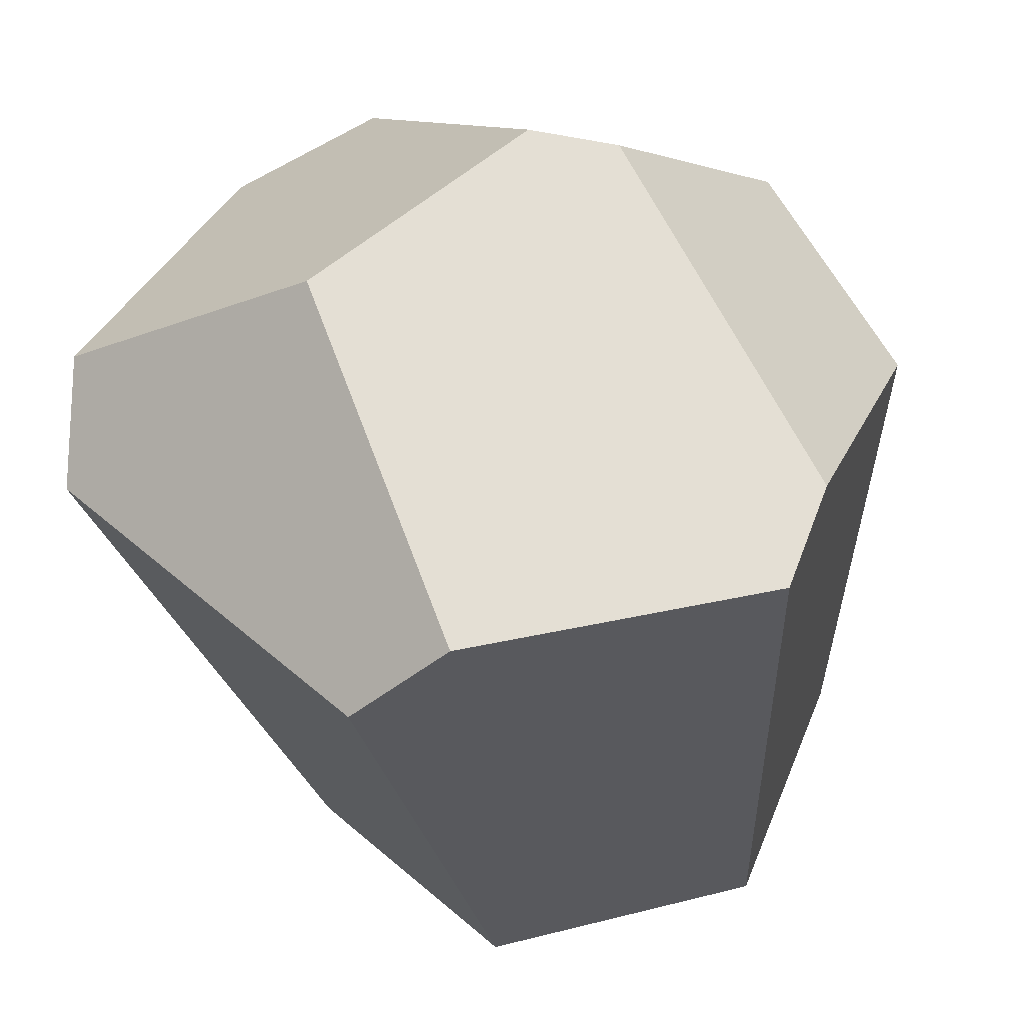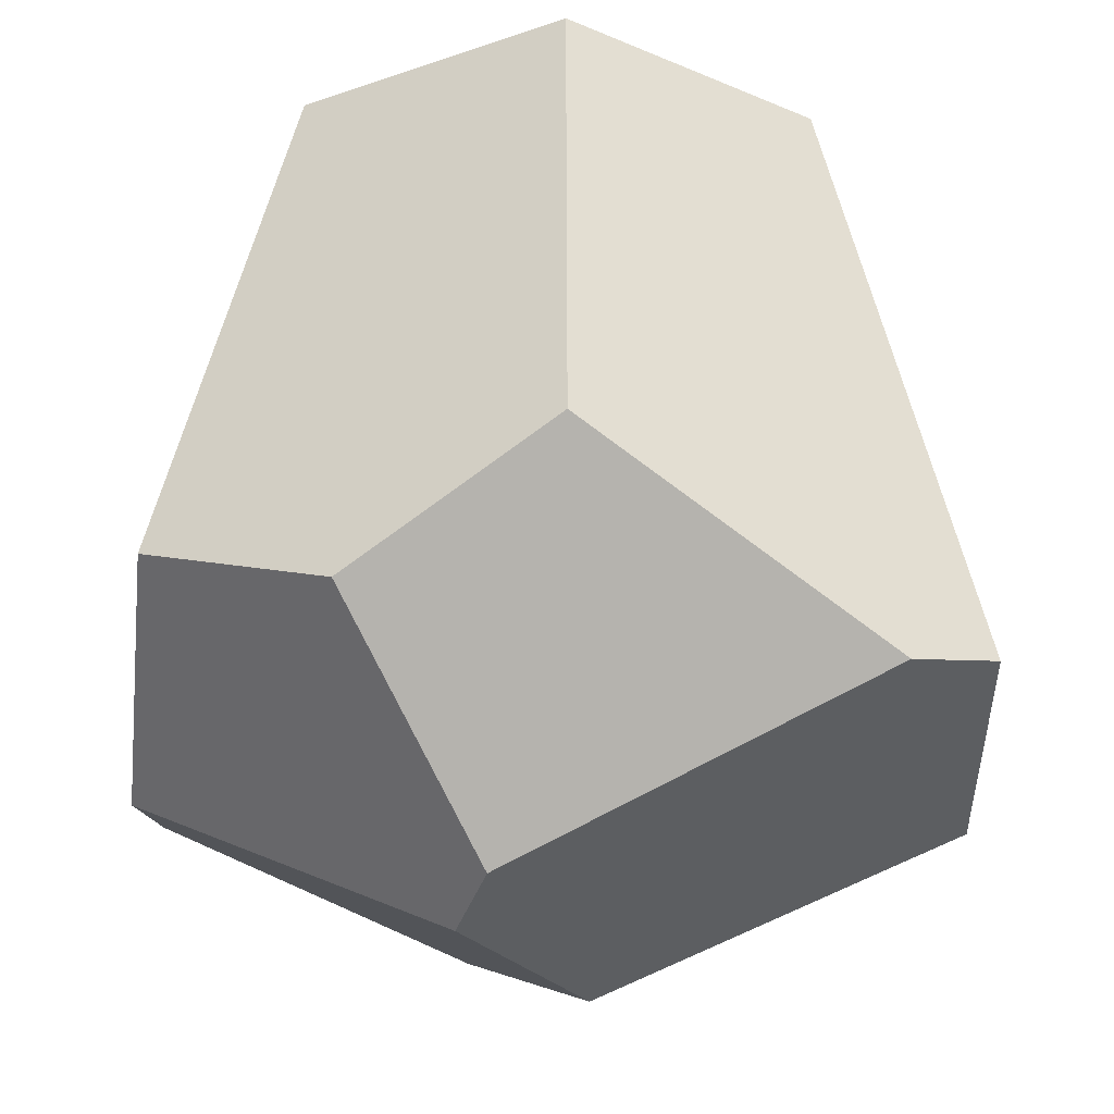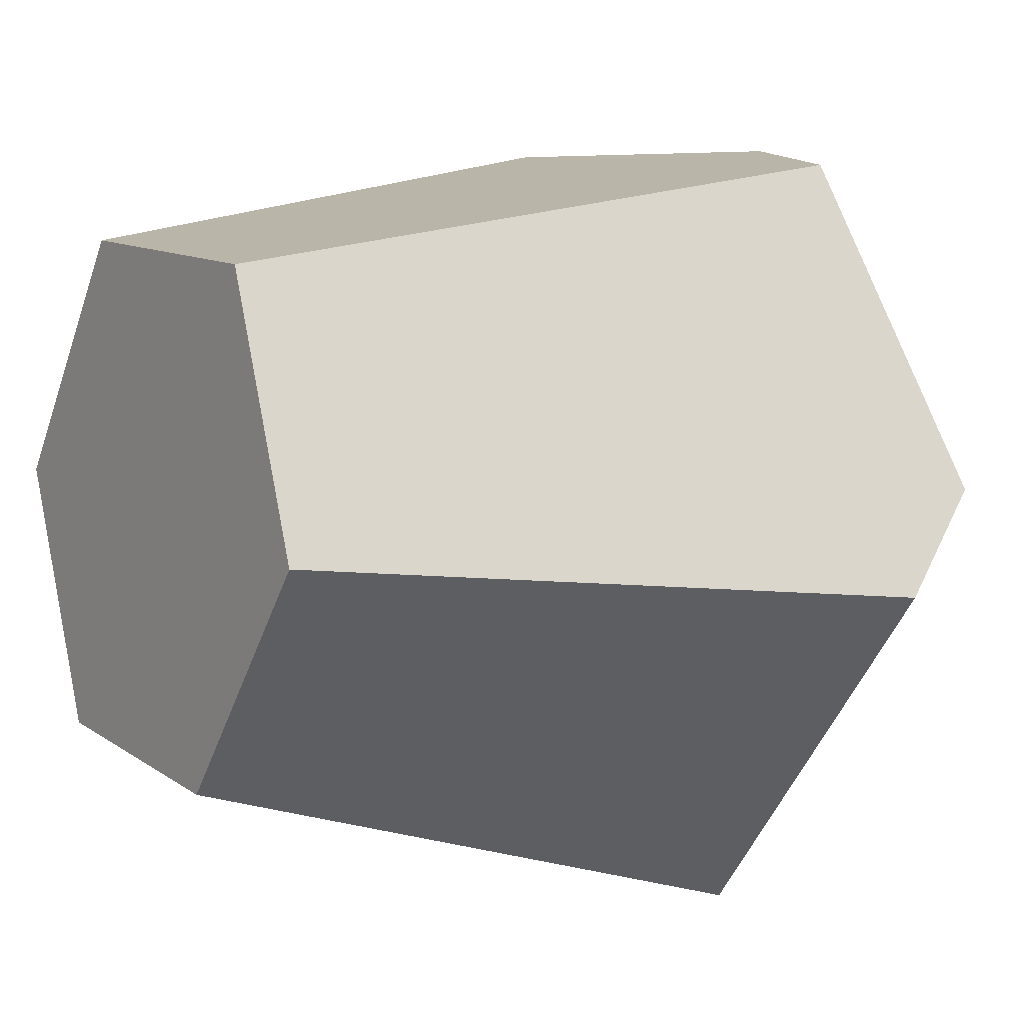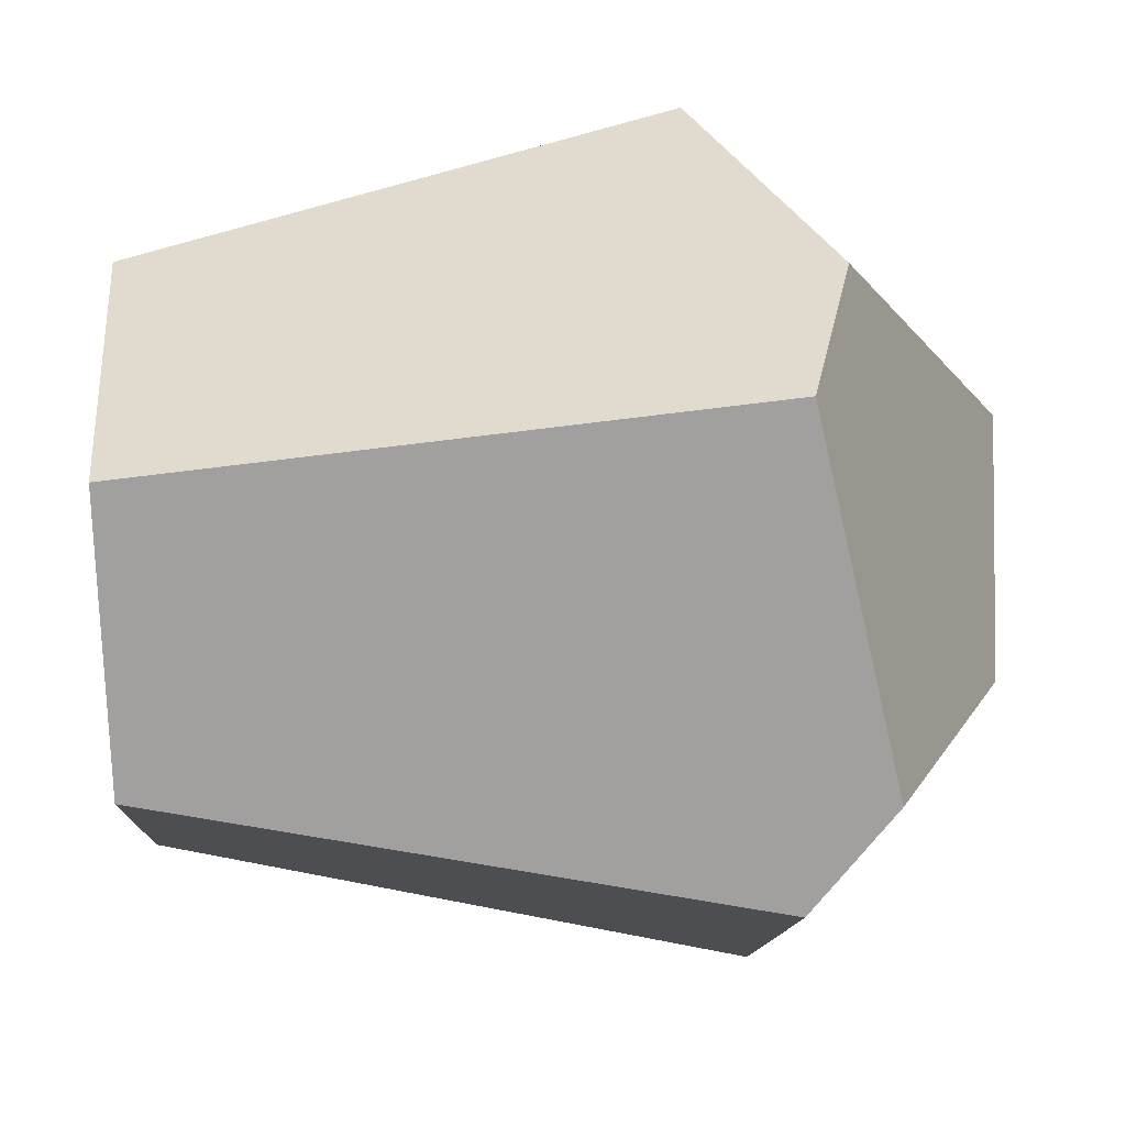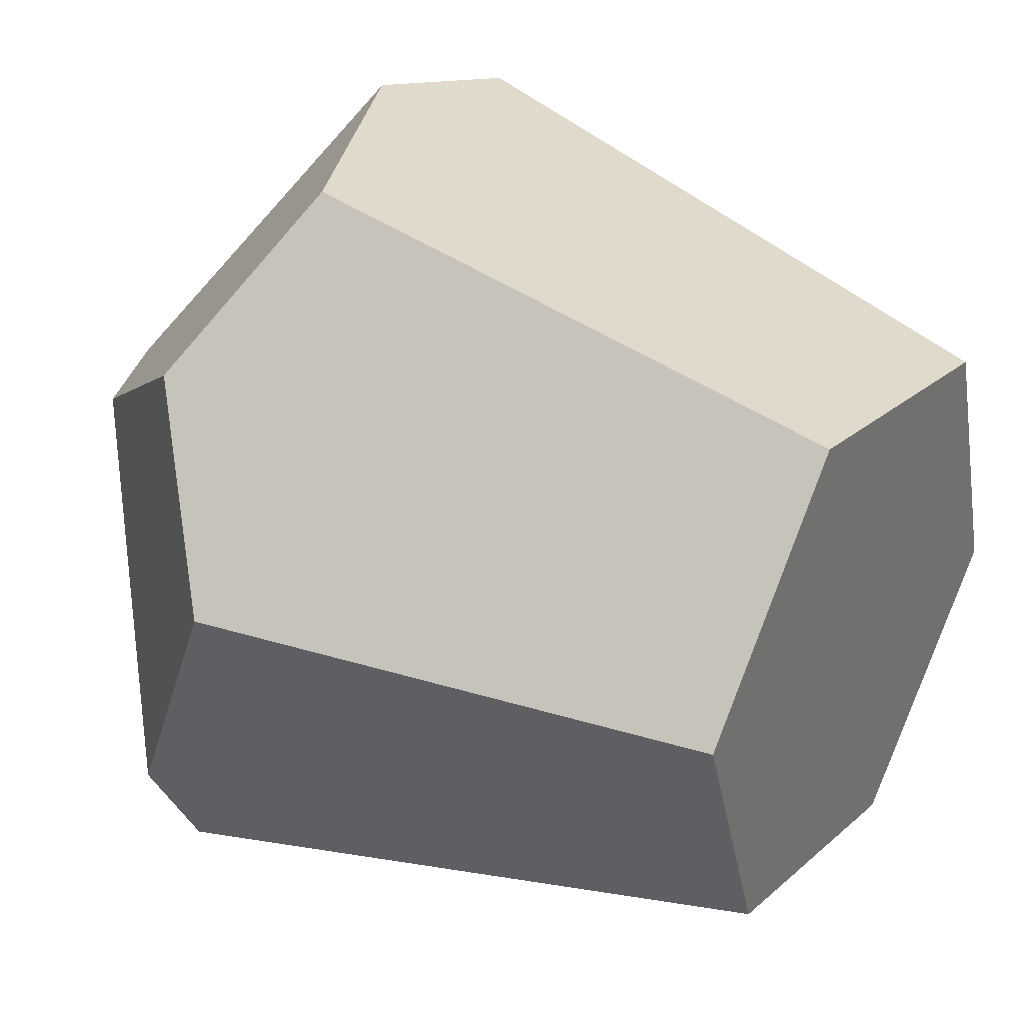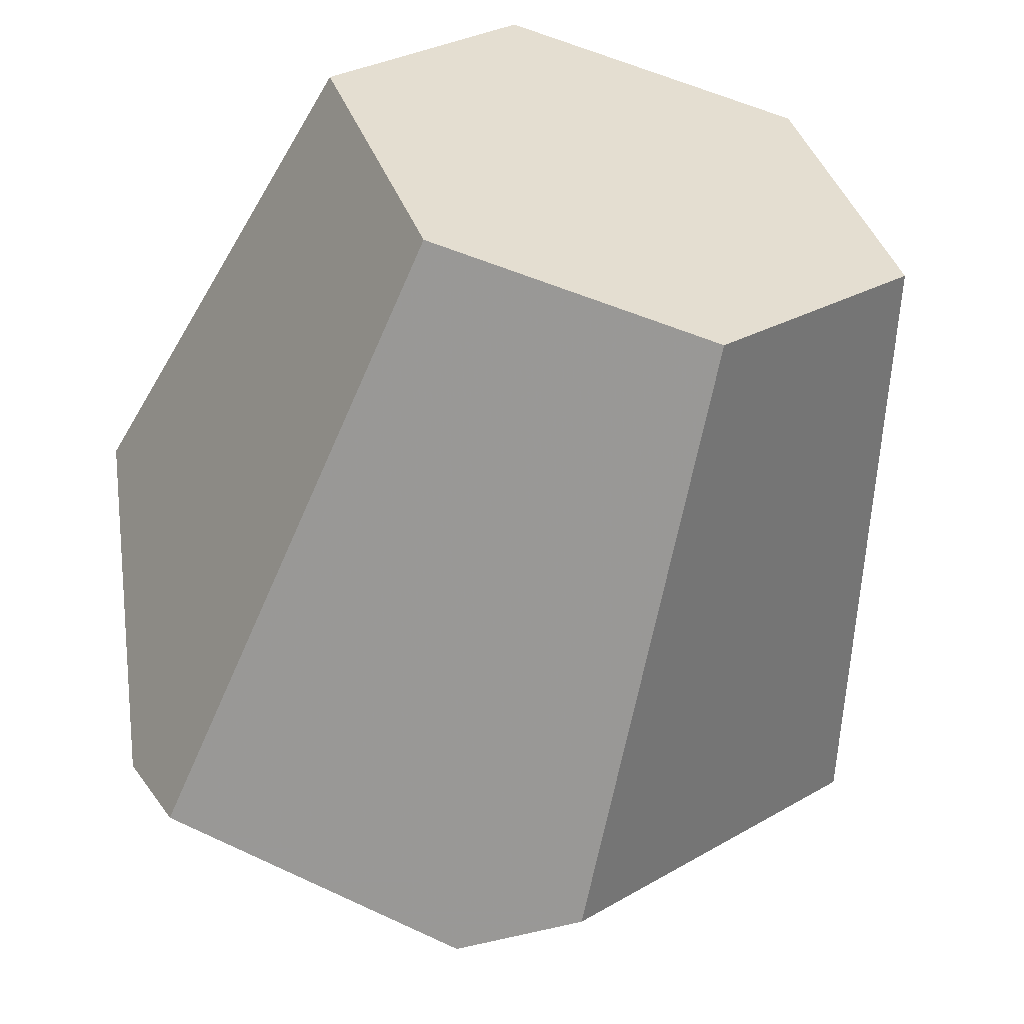
<metadata>
{"format":"obj","ext":"obj","renderer":"f3d","projection":"perspective","resolution":1024,"background":"white","views":[{"elev":-43.0,"azim":-170.3,"up":"+Y"},{"elev":-27.1,"azim":-100.5,"up":"+Z"},{"elev":-0.6,"azim":58.6,"up":"+Y"},{"elev":34.7,"azim":88.6,"up":"+Y"},{"elev":32.4,"azim":-55.9,"up":"+Y"},{"elev":-55.5,"azim":-15.1,"up":"+Y"}]}
</metadata>
<code>
v -2.433 -0.2057 -0.2683
v -2.164 -0.1692 0.5736
v -2.226 0.009153 -0.1545
v -2.585 -0.4495 -0.109
v -2.417 -0.4803 0.5708
v -1.467 -0.5161 -0.3813
v -1.642 -0.06505 -0.2736
v -1.753 -0.2388 0.5654
v -1.621 -0.6197 0.5548
v -1.44 -0.6601 -0.2714
v -1.857 -0.01446 -0.3309
v -1.849 -1.096 -0.2498
v -1.893 -0.9147 0.5527
v -1.84 -0.6183 -0.5522
v -2.133 -0.3982 -0.5733
v -1.996 -1.091 -0.347
v -2.249 -0.4174 -0.5425
v -2.468 -0.8743 -0.3302
v -2.276 -0.8433 0.5605
v -2.409 -1.004 -0.2947
f 1 2 3
f 4 5 1
f 1 5 2
f 6 7 8
f 8 9 6
f 6 9 10
f 3 2 11
f 2 8 11
f 8 7 11
f 12 9 13
f 10 9 12
f 7 6 14
f 15 11 14
f 14 11 7
f 14 6 10
f 10 12 14
f 14 12 16
f 17 1 3
f 3 11 17
f 17 11 15
f 4 1 17
f 17 18 4
f 2 5 19
f 13 9 19
f 19 8 2
f 19 9 8
f 20 14 16
f 15 14 20
f 20 17 15
f 18 17 20
f 20 5 4
f 4 18 20
f 20 19 5
f 20 12 13
f 16 12 20
f 13 19 20

</code>
